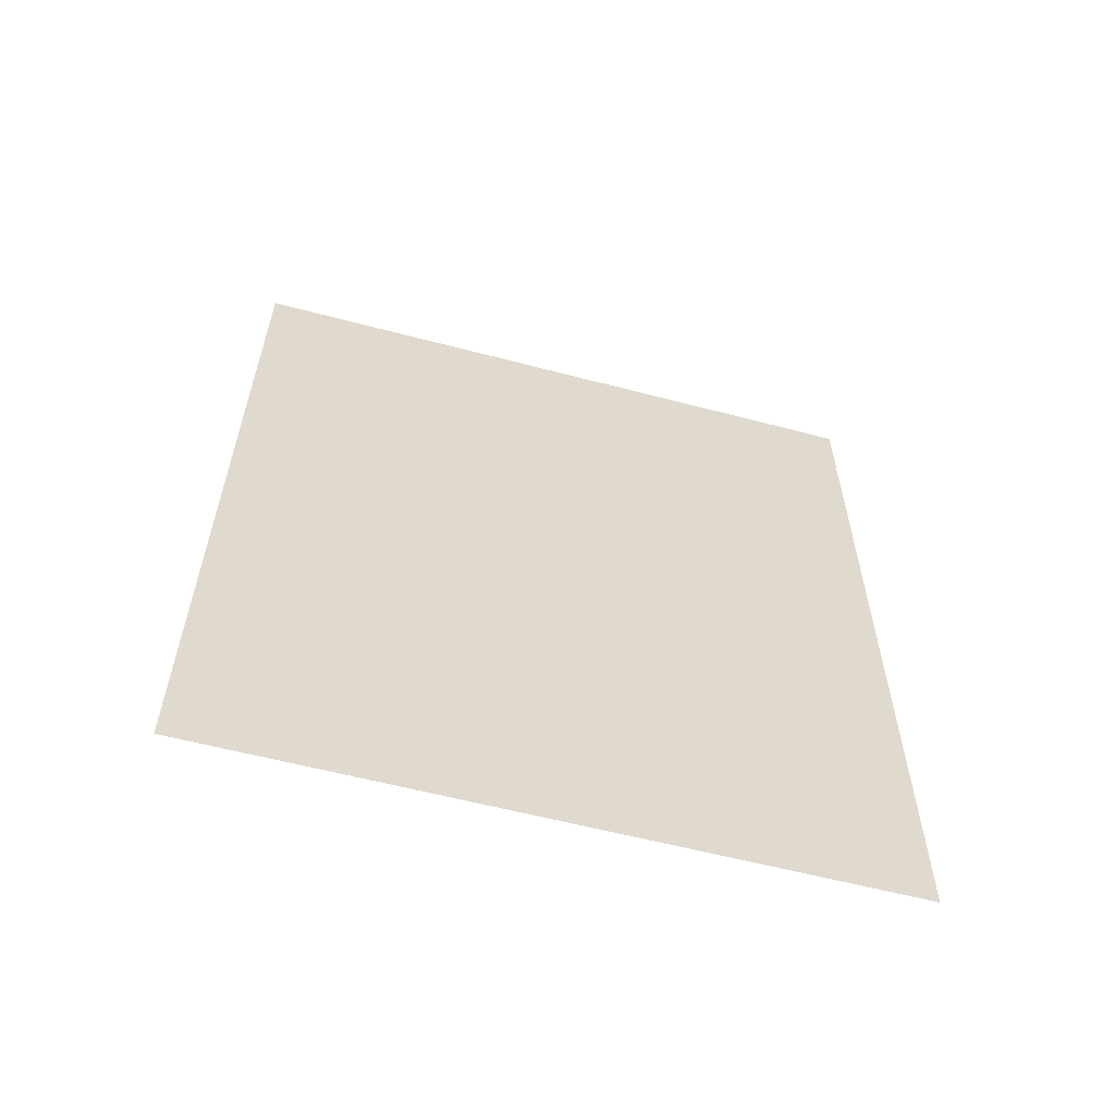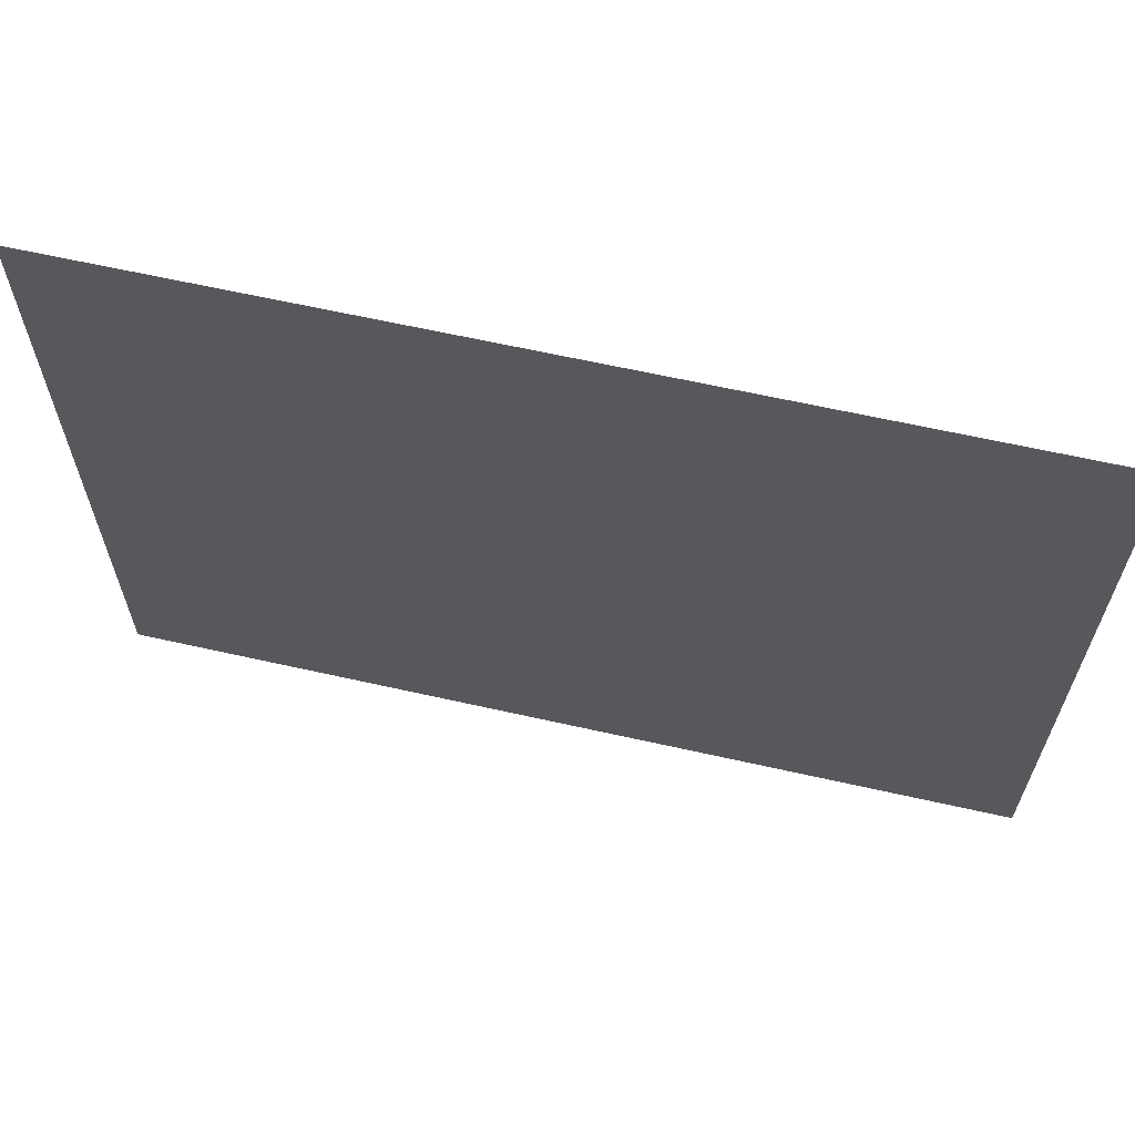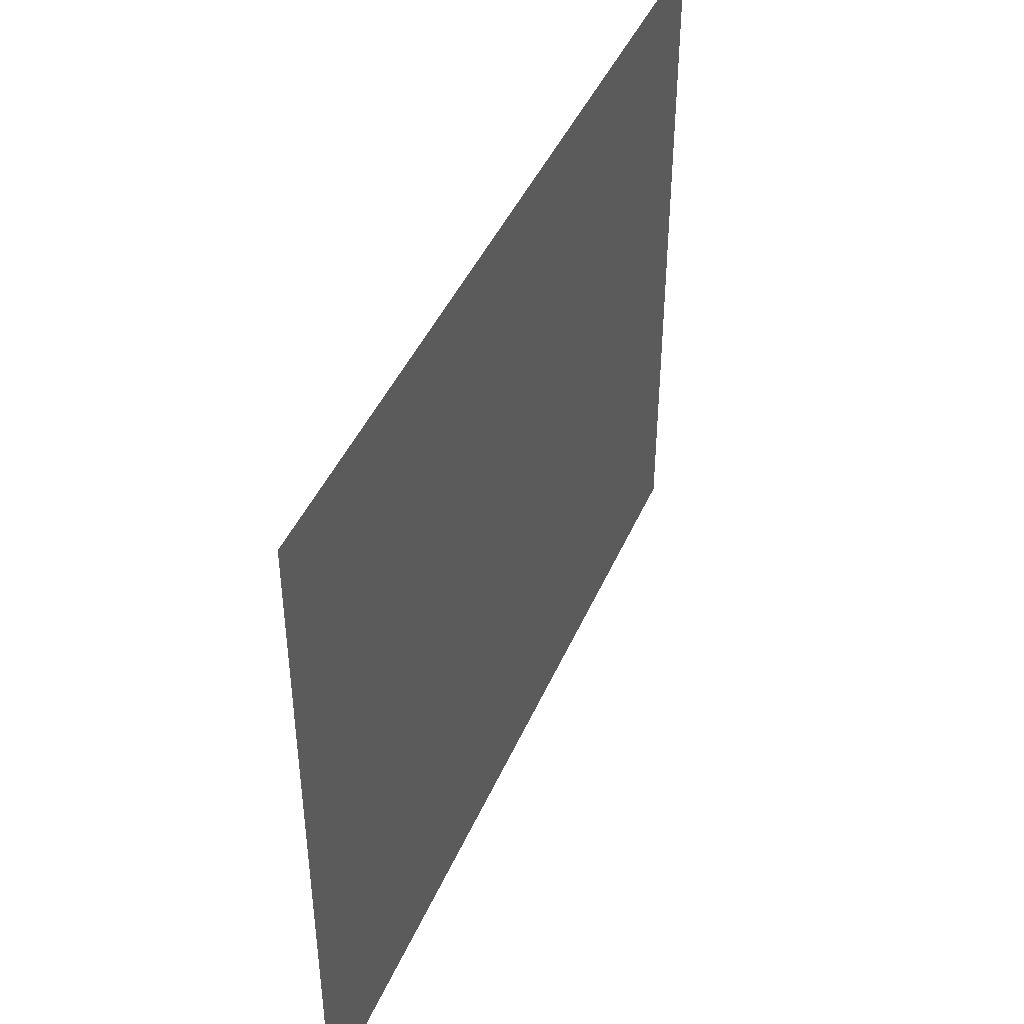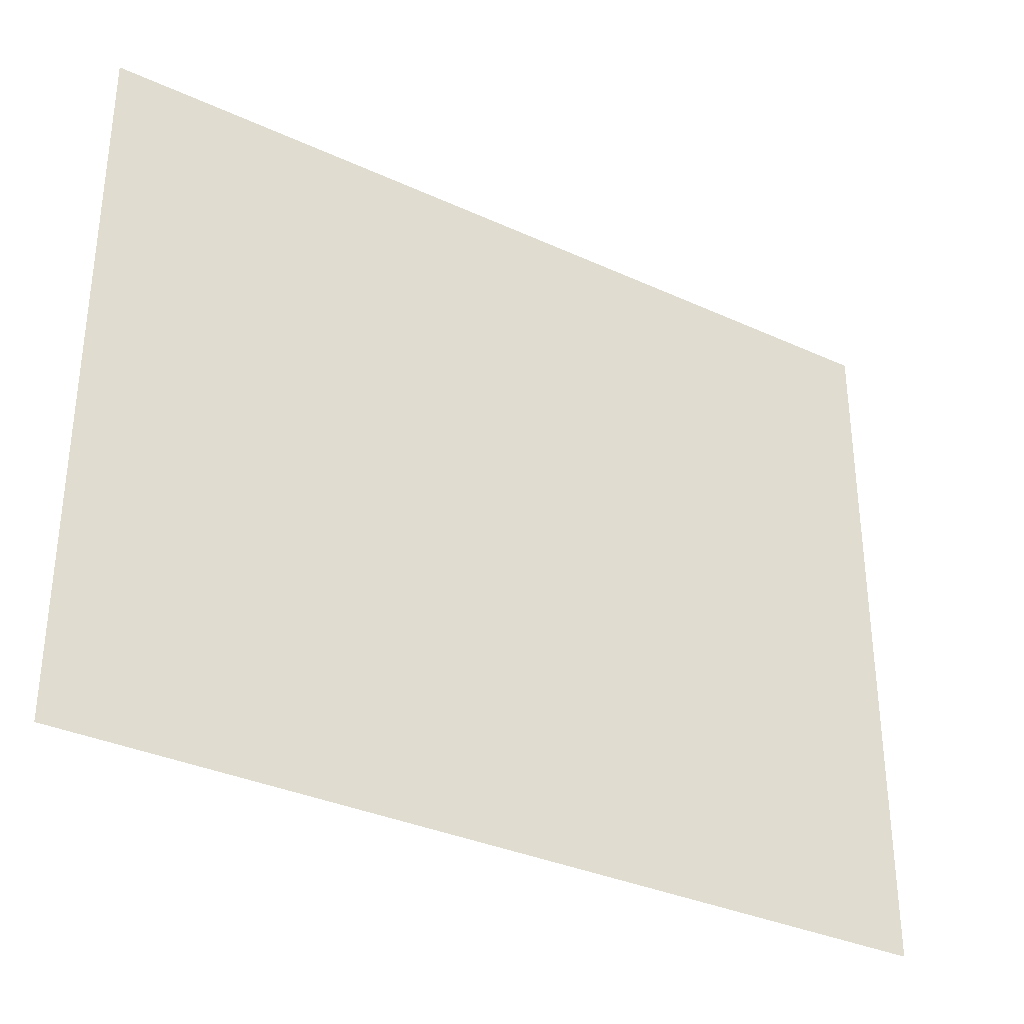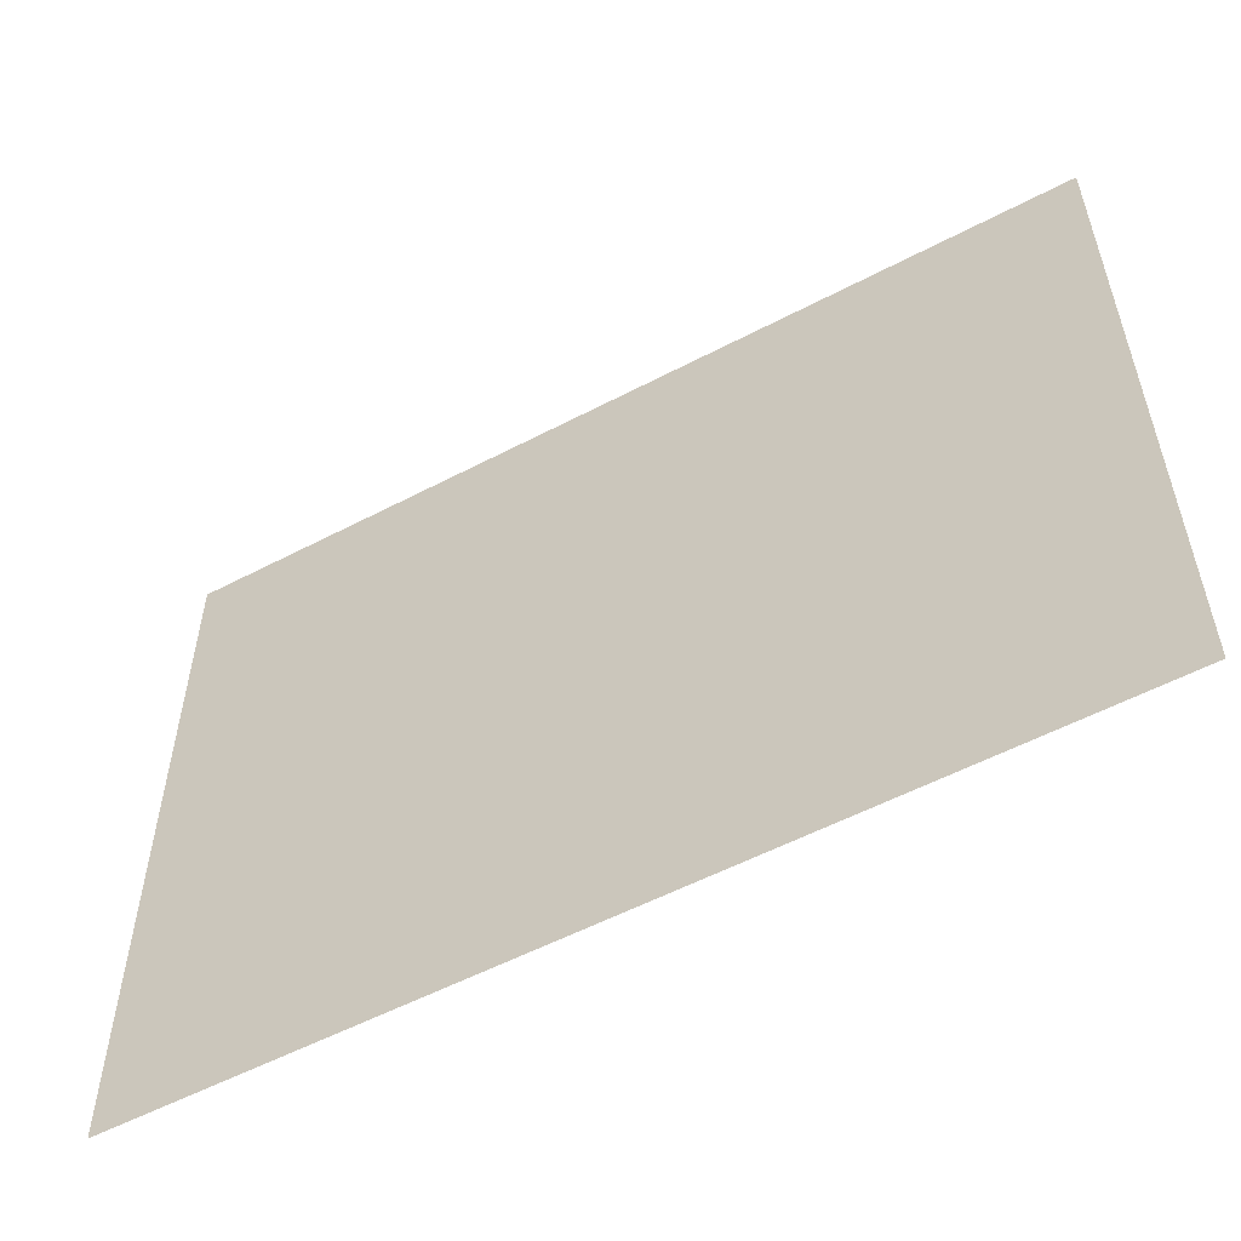
<metadata>
{"format":"obj","ext":"obj","renderer":"f3d","projection":"perspective","resolution":1024,"background":"white","views":[{"elev":-58.9,"azim":-105.2,"up":"+Z"},{"elev":64.0,"azim":-77.2,"up":"+Y"},{"elev":43.8,"azim":-157.6,"up":"+Y"},{"elev":-33.6,"azim":57.9,"up":"+Y"},{"elev":-55.5,"azim":-61.1,"up":"+Y"}]}
</metadata>
<code>
o Plane
v 2.5 4 2.5
v 2.5 0 2.5
v 2.5 4 -2.5
v 2.5 0 -2.5
f 1 3 4 2

</code>
